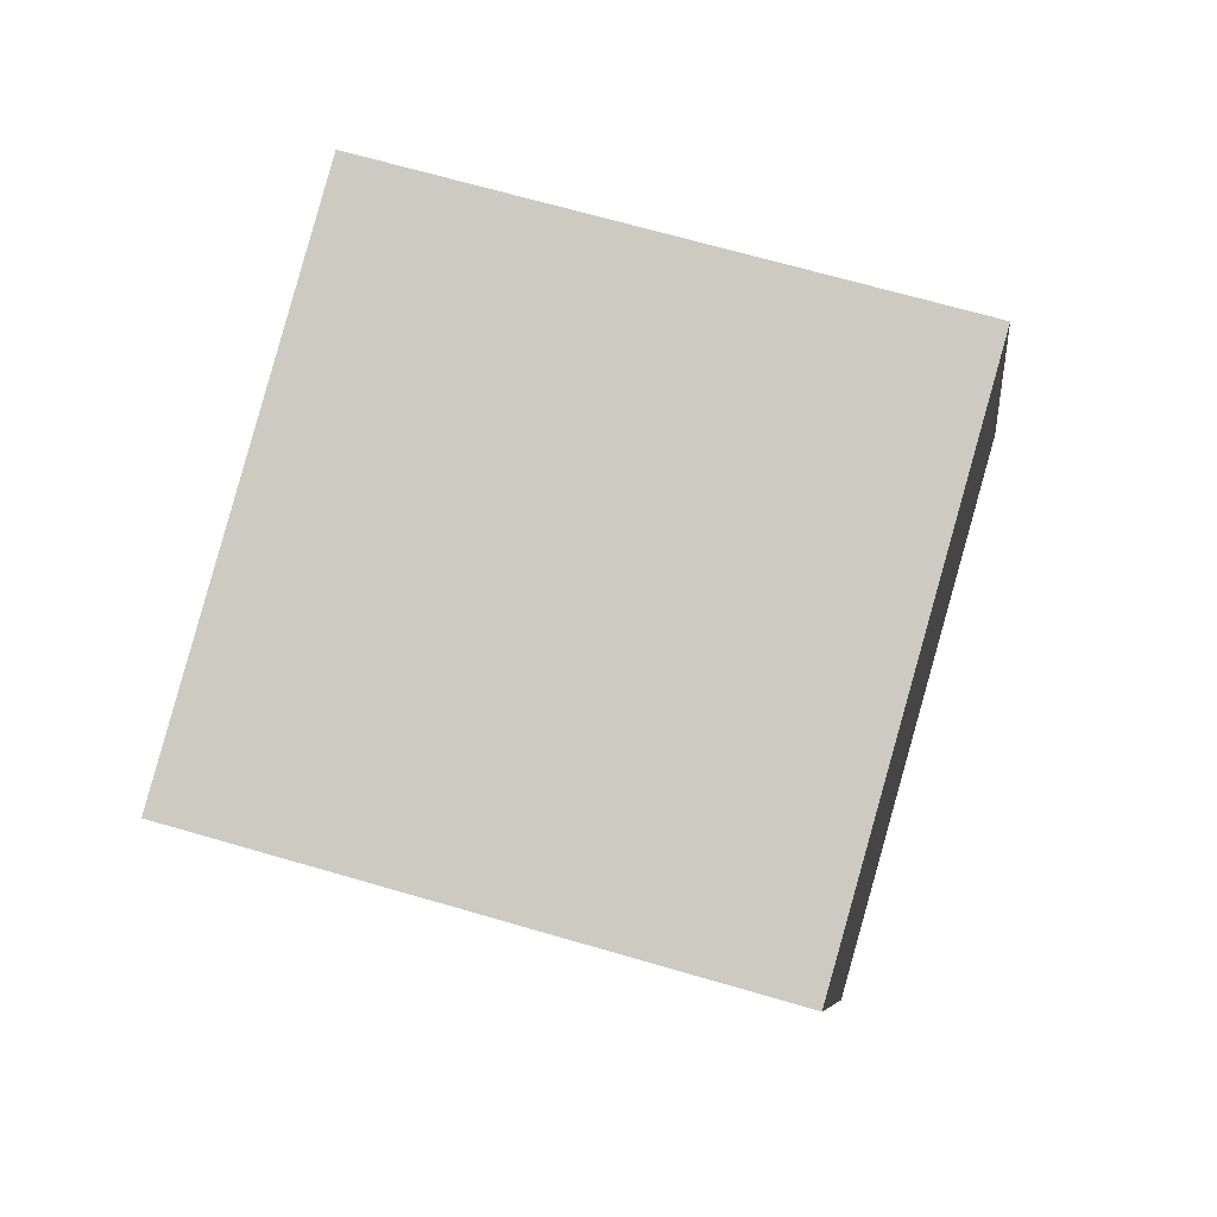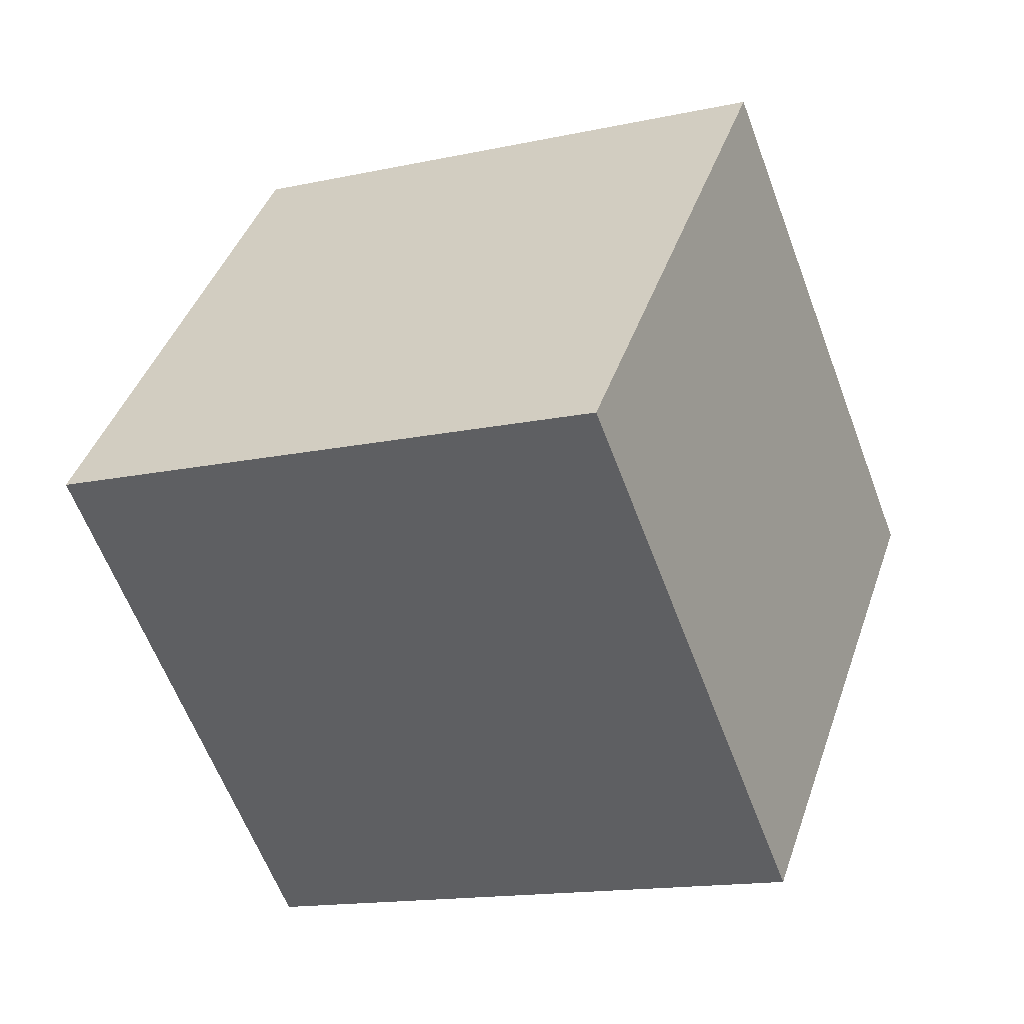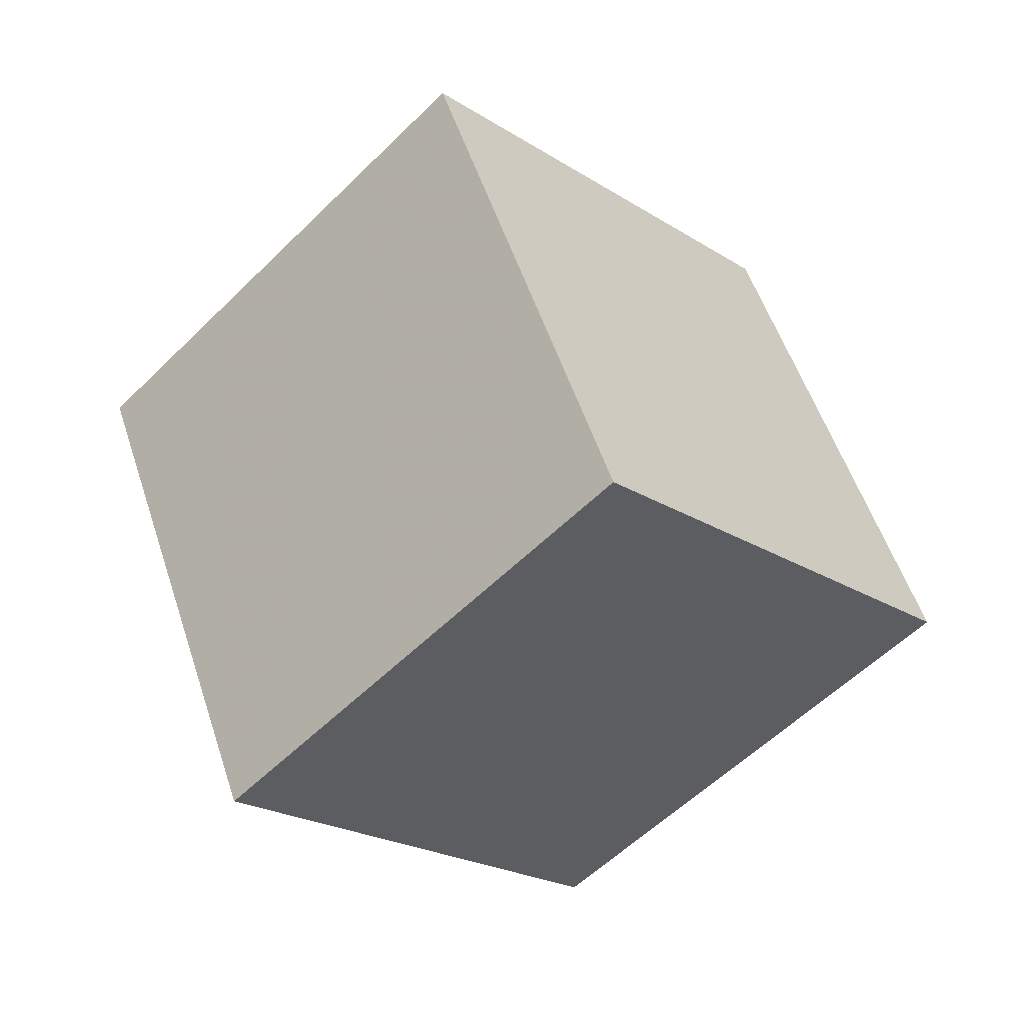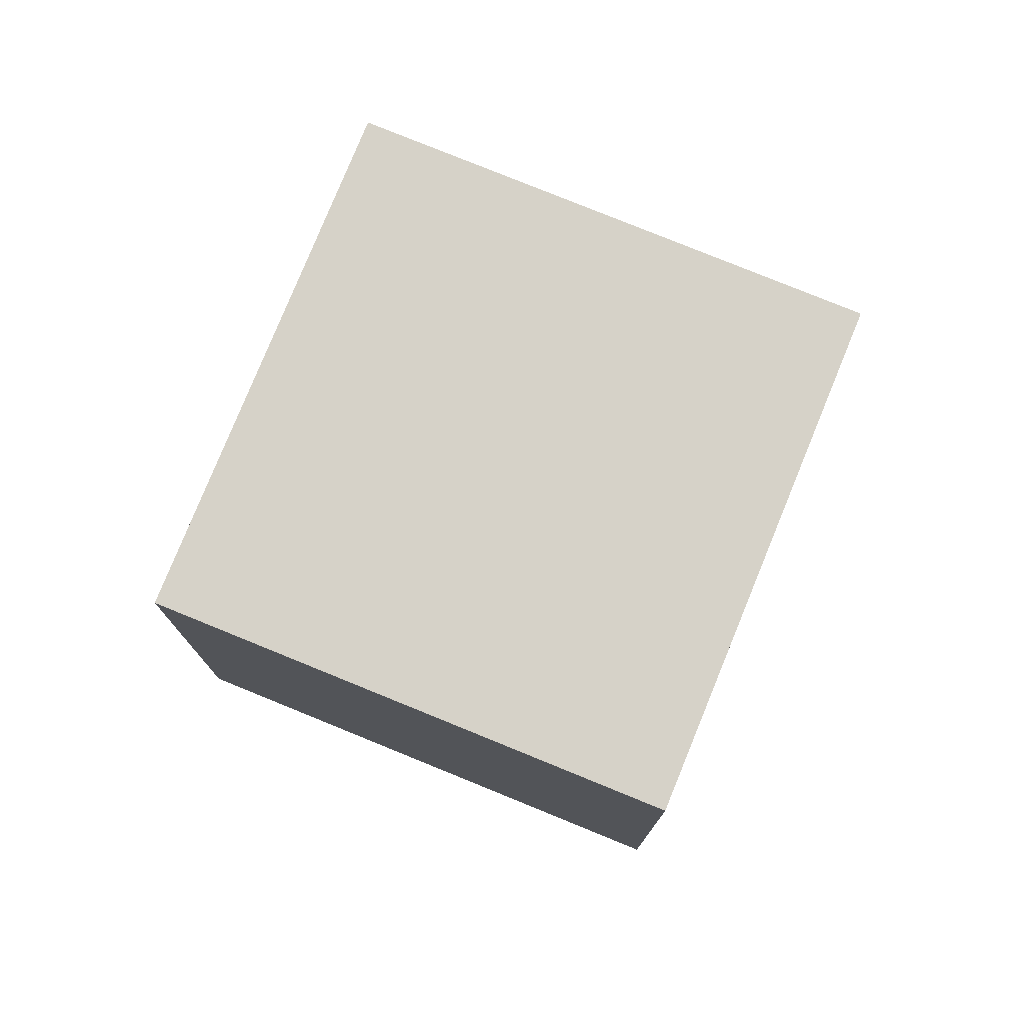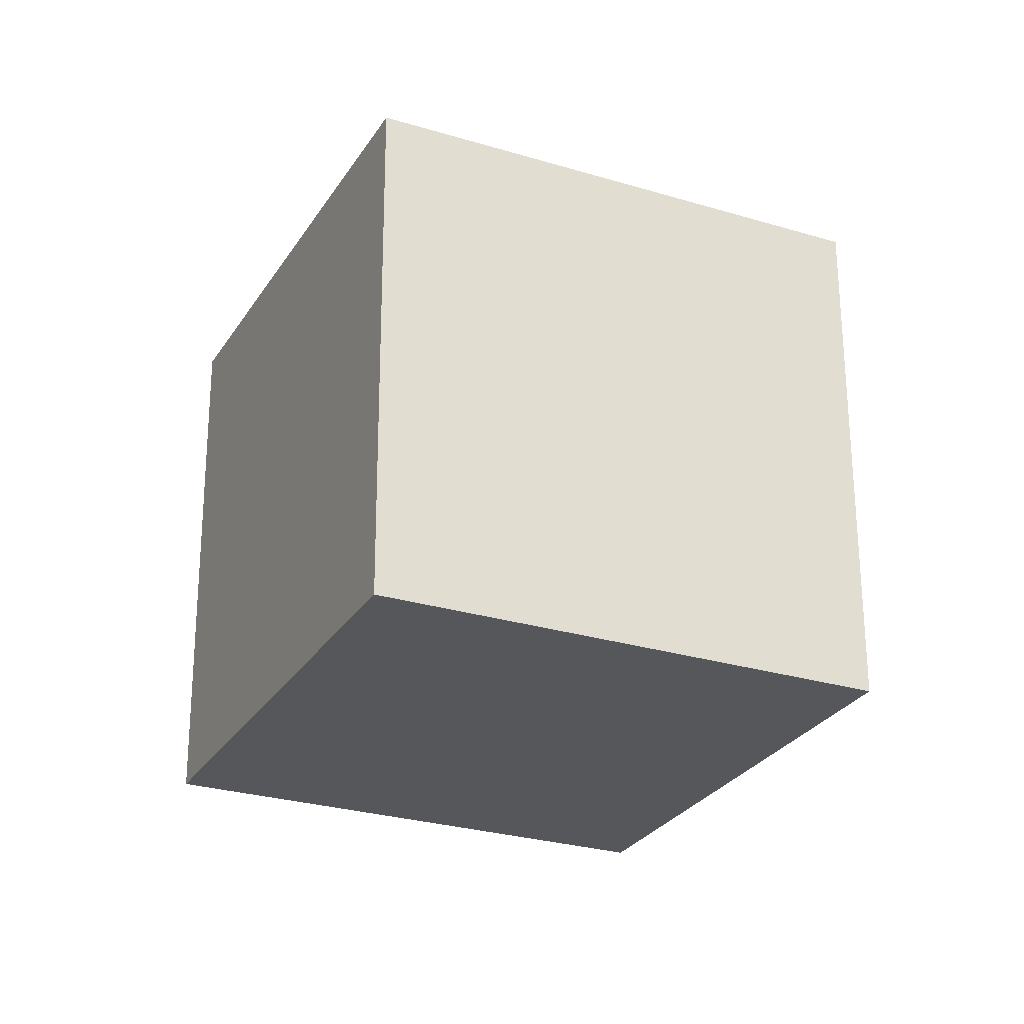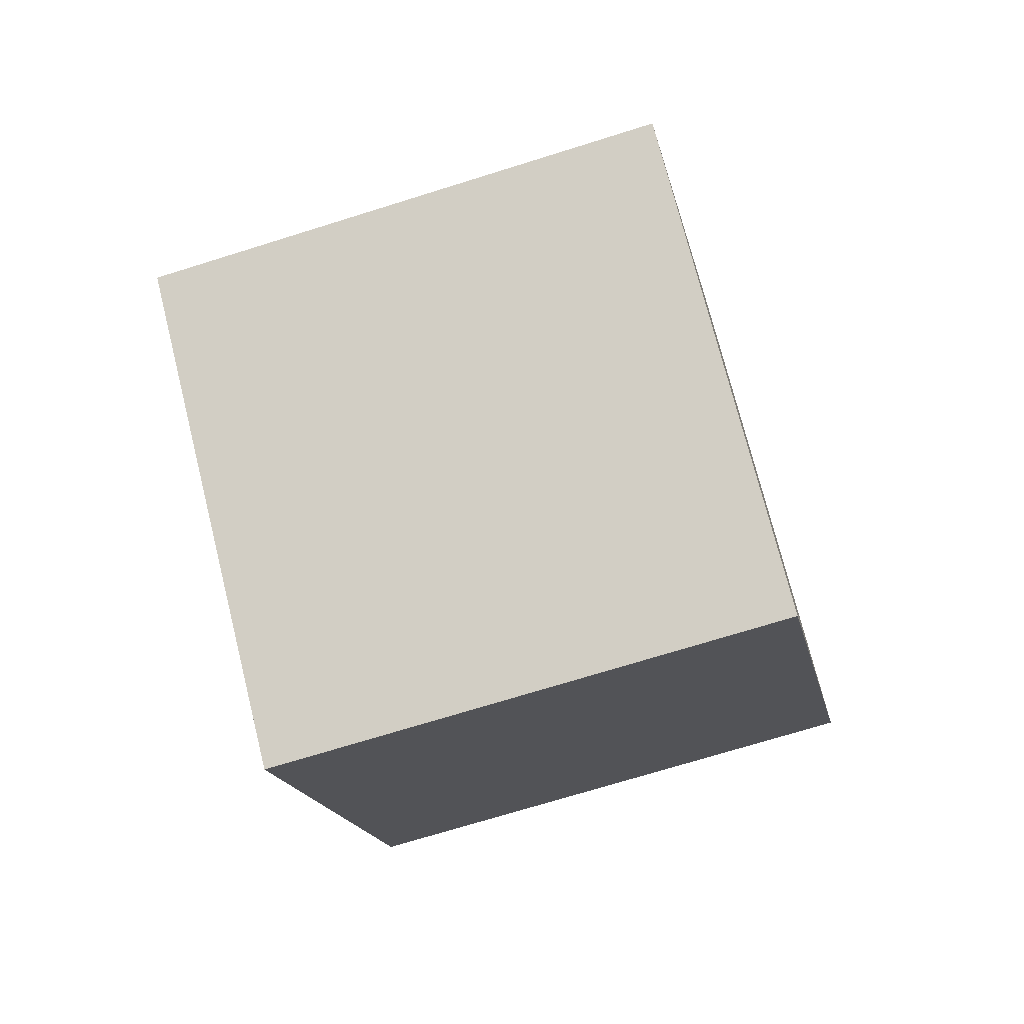
<metadata>
{"format":"obj","ext":"obj","renderer":"f3d","projection":"perspective","resolution":1024,"background":"white","views":[{"elev":3.1,"azim":56.4,"up":"+Y"},{"elev":-48.1,"azim":70.8,"up":"+Y"},{"elev":34.9,"azim":158.7,"up":"+Z"},{"elev":26.9,"azim":101.7,"up":"+Z"},{"elev":16.6,"azim":68.4,"up":"+Z"},{"elev":31.3,"azim":-96.1,"up":"+Z"}]}
</metadata>
<code>
v -11.84 -5.26 -1.799
v -4.2 -3.67 4.459
v -11.41 4.285 -4.749
v -3.77 5.875 1.509
v -5.393 -7.783 -9.019
v 2.243 -6.193 -2.761
v -4.963 1.763 -11.97
v 2.673 3.353 -5.711
f 2 4 1
f 5 2 1
f 1 4 3
f 3 5 1
f 2 8 4
f 6 2 5
f 6 8 2
f 4 8 3
f 7 5 3
f 3 8 7
f 7 6 5
f 8 6 7

</code>
